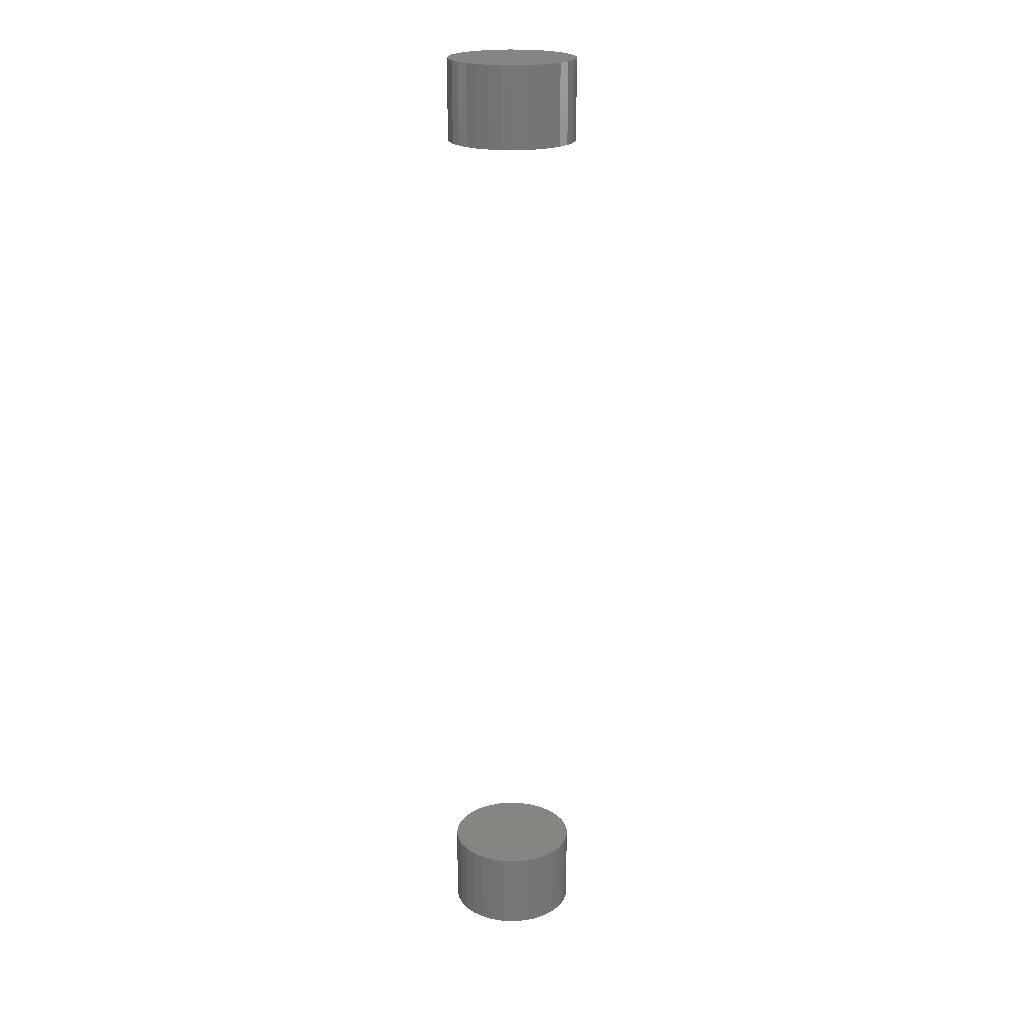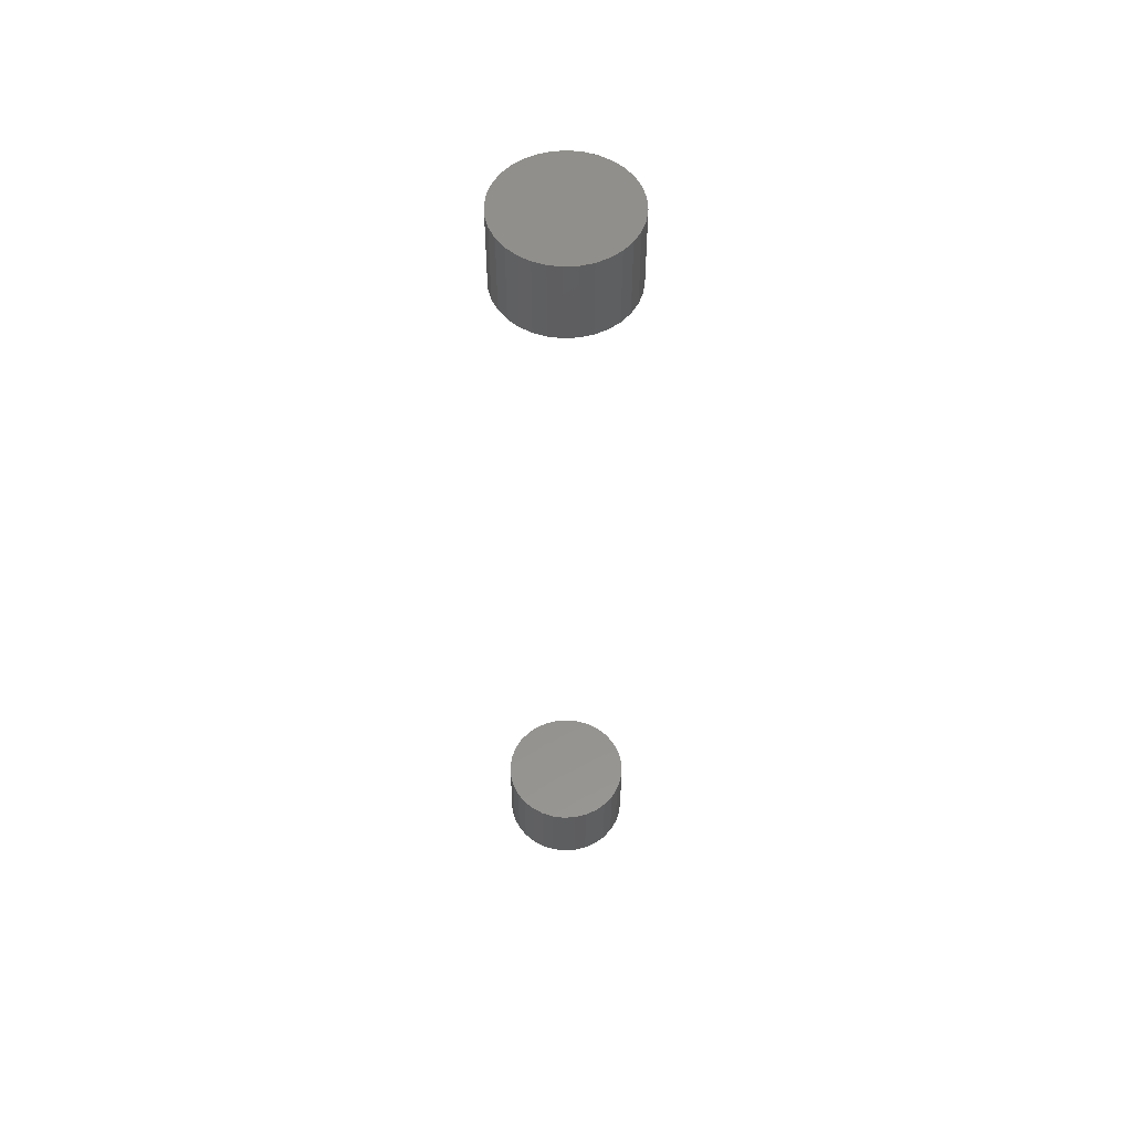
<metadata>
{"format":"stl","ext":"stl","renderer":"f3d","projection":"perspective","resolution":1024,"background":"white","views":[{"elev":21.4,"azim":-136.8,"up":"+Y"},{"elev":54.5,"azim":47.1,"up":"+Y"}]}
</metadata>
<code>
# stl→obj: 128 verts, 248 faces
v -0.04934 -0.6875 -1.689e-17
v -0.04934 -0.75 -1.689e-17
v -0.04838 -0.6875 0.009755
v -0.04838 -0.75 0.009755
v -0.04554 -0.6875 0.01913
v -0.04554 -0.75 0.01913
v -0.04092 -0.6875 0.02778
v -0.04092 -0.75 0.02778
v -0.0347 -0.6875 0.03536
v -0.0347 -0.75 0.03536
v -0.02712 -0.6875 0.04157
v -0.02712 -0.75 0.04157
v -0.01848 -0.6875 0.04619
v -0.01848 -0.75 0.04619
v -0.009097 -0.6875 0.04904
v -0.009097 -0.75 0.04904
v 0.0006579 -0.6875 0.05
v 0.0006579 -0.75 0.05
v 0.01041 -0.6875 0.04904
v 0.01041 -0.75 0.04904
v 0.01979 -0.6875 0.04619
v 0.01979 -0.75 0.04619
v 0.02844 -0.6875 0.04157
v 0.02844 -0.75 0.04157
v 0.03601 -0.6875 0.03536
v 0.03601 -0.75 0.03536
v 0.04223 -0.6875 0.02778
v 0.04223 -0.75 0.02778
v 0.04685 -0.6875 0.01913
v 0.04685 -0.75 0.01913
v 0.0497 -0.6875 0.009755
v 0.0497 -0.75 0.009755
v 0.05066 -0.6875 2.523e-17
v 0.05066 -0.75 -6.929e-18
v -0.04934 -3.123e-18 -1.689e-17
v -0.04934 -0.0625 -1.689e-17
v -0.04838 -3.063e-18 0.009755
v -0.04838 -0.0625 0.009755
v -0.04554 -2.885e-18 0.01913
v -0.04554 -0.0625 0.01913
v -0.04092 -2.596e-18 0.02778
v -0.04092 -0.0625 0.02778
v -0.0347 -2.208e-18 0.03536
v -0.0347 -0.0625 0.03536
v -0.02712 -1.735e-18 0.04157
v -0.02712 -0.0625 0.04157
v -0.01848 -1.195e-18 0.04619
v -0.01848 -0.0625 0.04619
v -0.009097 -6.092e-19 0.04904
v -0.009097 -0.0625 0.04904
v 0.0006579 -3.109e-34 0.05
v 0.0006579 -0.0625 0.05
v 0.01041 6.092e-19 0.04904
v 0.01041 -0.0625 0.04904
v 0.01979 1.195e-18 0.04619
v 0.01979 -0.0625 0.04619
v 0.02844 1.735e-18 0.04157
v 0.02844 -0.0625 0.04157
v 0.03601 2.208e-18 0.03536
v 0.03601 -0.0625 0.03536
v 0.04223 2.596e-18 0.02778
v 0.04223 -0.0625 0.02778
v 0.04685 2.885e-18 0.01913
v 0.04685 -0.0625 0.01913
v 0.0497 3.063e-18 0.009755
v 0.0497 -0.0625 0.009755
v 0.05066 3.123e-18 -6.929e-18
v 0.05066 -0.0625 -6.929e-18
v 0.0497 -0.6875 -0.009755
v 0.0497 -0.75 -0.009755
v 0.04685 -0.6875 -0.01913
v 0.04685 -0.75 -0.01913
v 0.04223 -0.6875 -0.02778
v 0.04223 -0.75 -0.02778
v 0.03601 -0.6875 -0.03536
v 0.03601 -0.75 -0.03536
v 0.02844 -0.6875 -0.04157
v 0.02844 -0.75 -0.04157
v 0.01979 -0.6875 -0.04619
v 0.01979 -0.75 -0.04619
v 0.01041 -0.6875 -0.04904
v 0.01041 -0.75 -0.04904
v 0.0006579 -0.6875 -0.05
v 0.0006579 -0.75 -0.05
v -0.009097 -0.6875 -0.04904
v -0.009097 -0.75 -0.04904
v -0.01848 -0.6875 -0.04619
v -0.01848 -0.75 -0.04619
v -0.02712 -0.6875 -0.04157
v -0.02712 -0.75 -0.04157
v -0.0347 -0.6875 -0.03536
v -0.0347 -0.75 -0.03536
v -0.04092 -0.6875 -0.02778
v -0.04092 -0.75 -0.02778
v -0.04554 -0.6875 -0.01913
v -0.04554 -0.75 -0.01913
v -0.04838 -0.6875 -0.009755
v -0.04838 -0.75 -0.009755
v 0.0497 3.063e-18 -0.009755
v 0.0497 -0.0625 -0.009755
v 0.04685 2.885e-18 -0.01913
v 0.04685 -0.0625 -0.01913
v 0.04223 2.596e-18 -0.02778
v 0.04223 -0.0625 -0.02778
v 0.03601 2.208e-18 -0.03536
v 0.03601 -0.0625 -0.03536
v 0.02844 1.735e-18 -0.04157
v 0.02844 -0.0625 -0.04157
v 0.01979 1.195e-18 -0.04619
v 0.01979 -0.0625 -0.04619
v 0.01041 6.092e-19 -0.04904
v 0.01041 -0.0625 -0.04904
v 0.0006579 -7.648e-34 -0.05
v 0.0006579 -0.0625 -0.05
v -0.009097 -6.092e-19 -0.04904
v -0.009097 -0.0625 -0.04904
v -0.01848 -1.195e-18 -0.04619
v -0.01848 -0.0625 -0.04619
v -0.02712 -1.735e-18 -0.04157
v -0.02712 -0.0625 -0.04157
v -0.0347 -2.208e-18 -0.03536
v -0.0347 -0.0625 -0.03536
v -0.04092 -2.596e-18 -0.02778
v -0.04092 -0.0625 -0.02778
v -0.04554 -2.885e-18 -0.01913
v -0.04554 -0.0625 -0.01913
v -0.04838 -3.063e-18 -0.009755
v -0.04838 -0.0625 -0.009755
f 1 2 3
f 3 2 4
f 3 4 5
f 5 4 6
f 5 6 7
f 7 6 8
f 7 8 9
f 9 8 10
f 9 10 11
f 11 10 12
f 11 12 13
f 13 12 14
f 13 14 15
f 15 14 16
f 15 16 17
f 17 16 18
f 17 18 19
f 19 18 20
f 19 20 21
f 21 20 22
f 21 22 23
f 23 22 24
f 23 24 25
f 25 24 26
f 25 26 27
f 27 26 28
f 27 28 29
f 29 28 30
f 29 30 31
f 31 30 32
f 31 32 33
f 33 32 34
f 35 36 37
f 37 36 38
f 37 38 39
f 39 38 40
f 39 40 41
f 41 40 42
f 41 42 43
f 43 42 44
f 43 44 45
f 45 44 46
f 45 46 47
f 47 46 48
f 47 48 49
f 49 48 50
f 49 50 51
f 51 50 52
f 51 52 53
f 53 52 54
f 53 54 55
f 55 54 56
f 55 56 57
f 57 56 58
f 57 58 59
f 59 58 60
f 59 60 61
f 61 60 62
f 61 62 63
f 63 62 64
f 63 64 65
f 65 64 66
f 65 66 67
f 67 66 68
f 33 34 69
f 69 34 70
f 69 70 71
f 71 70 72
f 71 72 73
f 73 72 74
f 73 74 75
f 75 74 76
f 75 76 77
f 77 76 78
f 77 78 79
f 79 78 80
f 79 80 81
f 81 80 82
f 81 82 83
f 83 82 84
f 83 84 85
f 85 84 86
f 85 86 87
f 87 86 88
f 87 88 89
f 89 88 90
f 89 90 91
f 91 90 92
f 91 92 93
f 93 92 94
f 93 94 95
f 95 94 96
f 95 96 97
f 97 96 98
f 97 98 1
f 1 98 2
f 67 68 99
f 99 68 100
f 99 100 101
f 101 100 102
f 101 102 103
f 103 102 104
f 103 104 105
f 105 104 106
f 105 106 107
f 107 106 108
f 107 108 109
f 109 108 110
f 109 110 111
f 111 110 112
f 111 112 113
f 113 112 114
f 113 114 115
f 115 114 116
f 115 116 117
f 117 116 118
f 117 118 119
f 119 118 120
f 119 120 121
f 121 120 122
f 121 122 123
f 123 122 124
f 123 124 125
f 125 124 126
f 125 126 127
f 127 126 128
f 127 128 35
f 35 128 36
f 52 50 48
f 54 52 48
f 54 48 56
f 56 48 46
f 56 46 58
f 58 46 44
f 58 44 60
f 60 44 42
f 60 42 62
f 62 42 40
f 62 40 64
f 64 40 38
f 64 38 66
f 100 126 102
f 102 126 124
f 102 124 104
f 104 124 122
f 104 122 106
f 106 122 120
f 106 120 108
f 108 120 118
f 108 118 110
f 110 118 116
f 110 116 114
f 110 114 112
f 66 38 68
f 68 38 36
f 68 36 100
f 100 36 128
f 100 128 126
f 13 15 17
f 13 17 19
f 21 13 19
f 11 13 21
f 23 11 21
f 9 11 23
f 25 9 23
f 7 9 25
f 27 7 25
f 5 7 27
f 29 5 27
f 3 5 29
f 31 3 29
f 71 95 69
f 93 95 71
f 73 93 71
f 91 93 73
f 75 91 73
f 89 91 75
f 77 89 75
f 87 89 77
f 79 87 77
f 85 87 79
f 83 85 79
f 81 83 79
f 95 97 69
f 69 97 1
f 69 1 33
f 33 1 3
f 33 3 31
f 18 16 14
f 20 18 14
f 20 14 22
f 22 14 12
f 22 12 24
f 24 12 10
f 24 10 26
f 26 10 8
f 26 8 28
f 28 8 6
f 28 6 30
f 30 6 4
f 30 4 32
f 70 96 72
f 72 96 94
f 72 94 74
f 74 94 92
f 74 92 76
f 76 92 90
f 76 90 78
f 78 90 88
f 78 88 80
f 80 88 86
f 80 86 84
f 80 84 82
f 32 4 34
f 34 4 2
f 34 2 70
f 70 2 98
f 70 98 96
f 47 49 51
f 47 51 53
f 55 47 53
f 45 47 55
f 57 45 55
f 43 45 57
f 59 43 57
f 41 43 59
f 61 41 59
f 39 41 61
f 63 39 61
f 37 39 63
f 65 37 63
f 101 125 99
f 123 125 101
f 103 123 101
f 121 123 103
f 105 121 103
f 119 121 105
f 107 119 105
f 117 119 107
f 109 117 107
f 115 117 109
f 113 115 109
f 111 113 109
f 125 127 99
f 99 127 35
f 99 35 67
f 67 35 37
f 67 37 65

</code>
